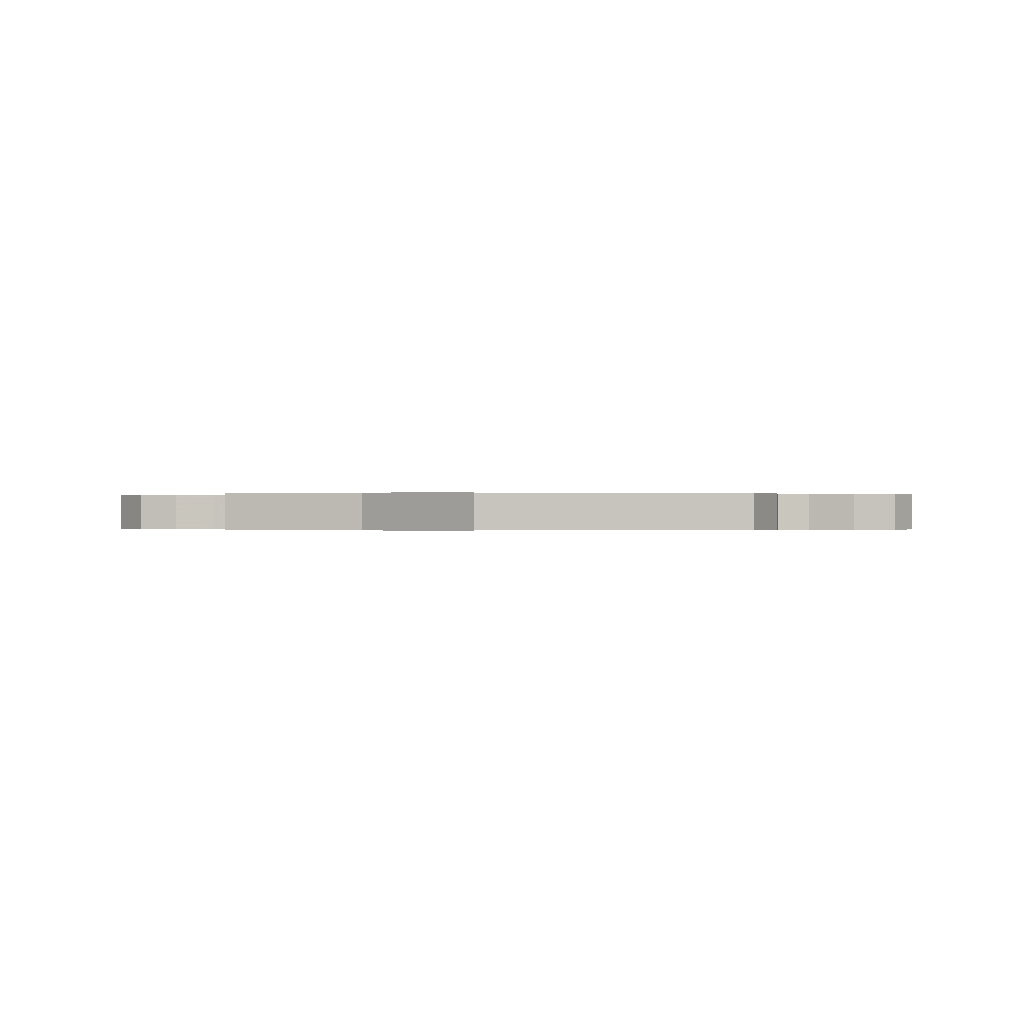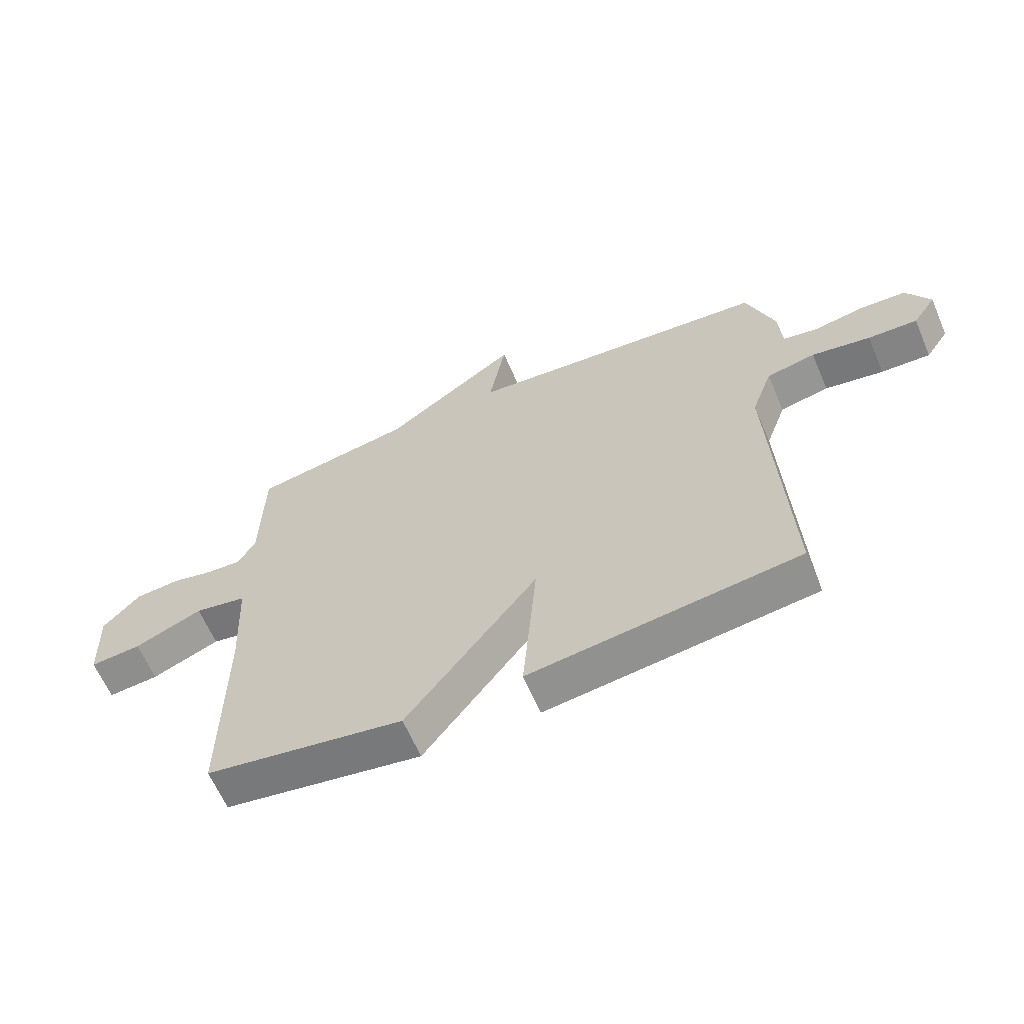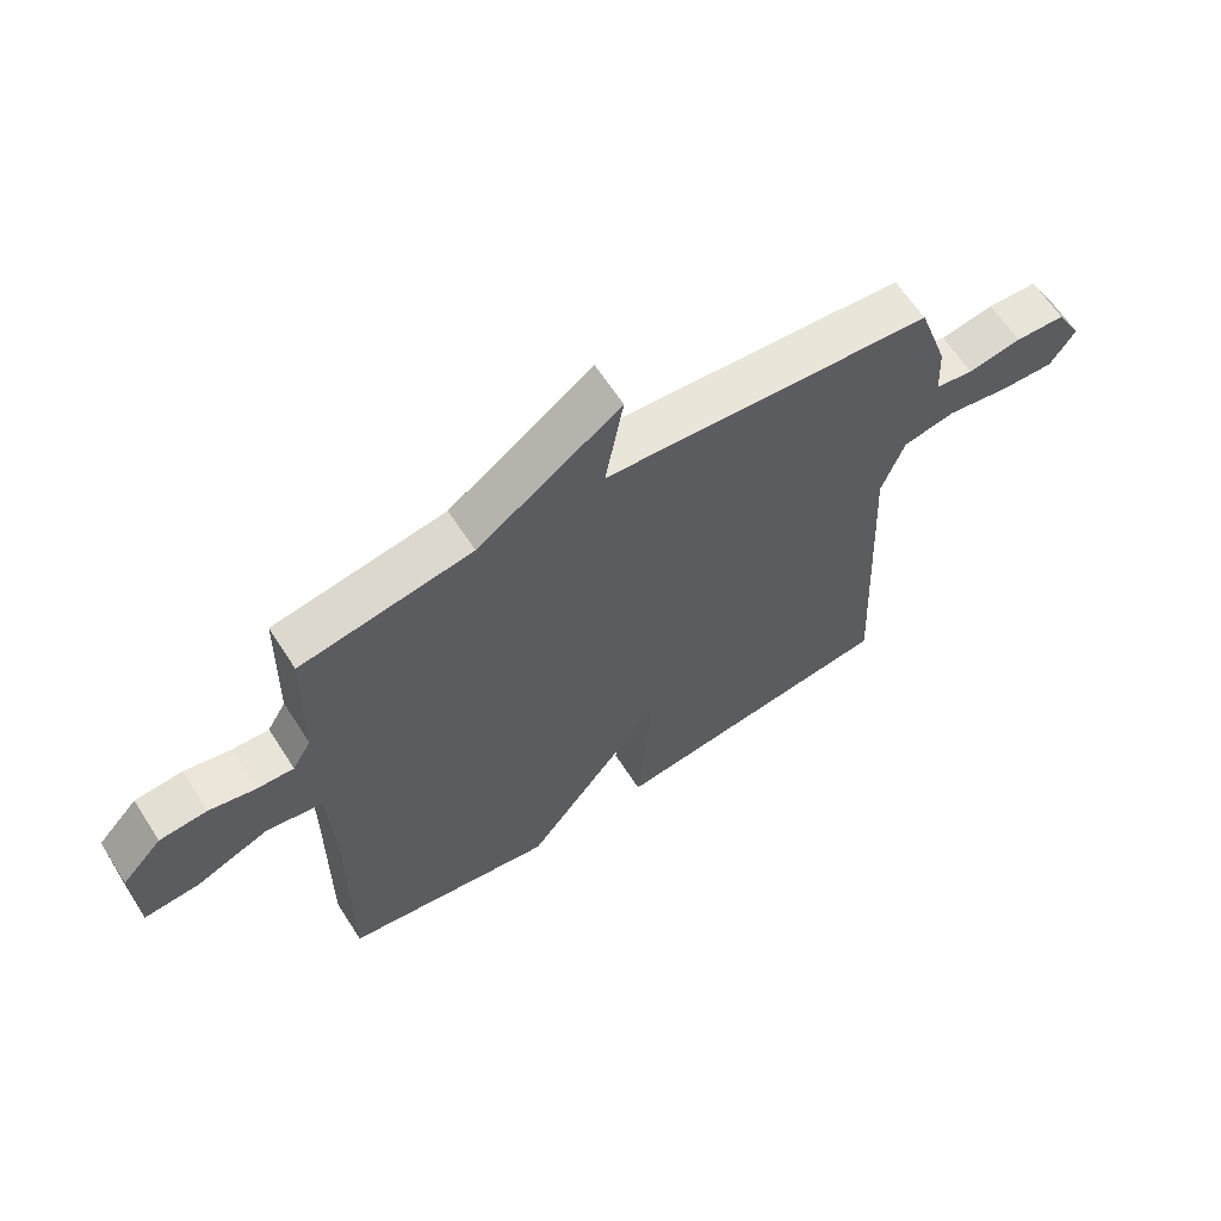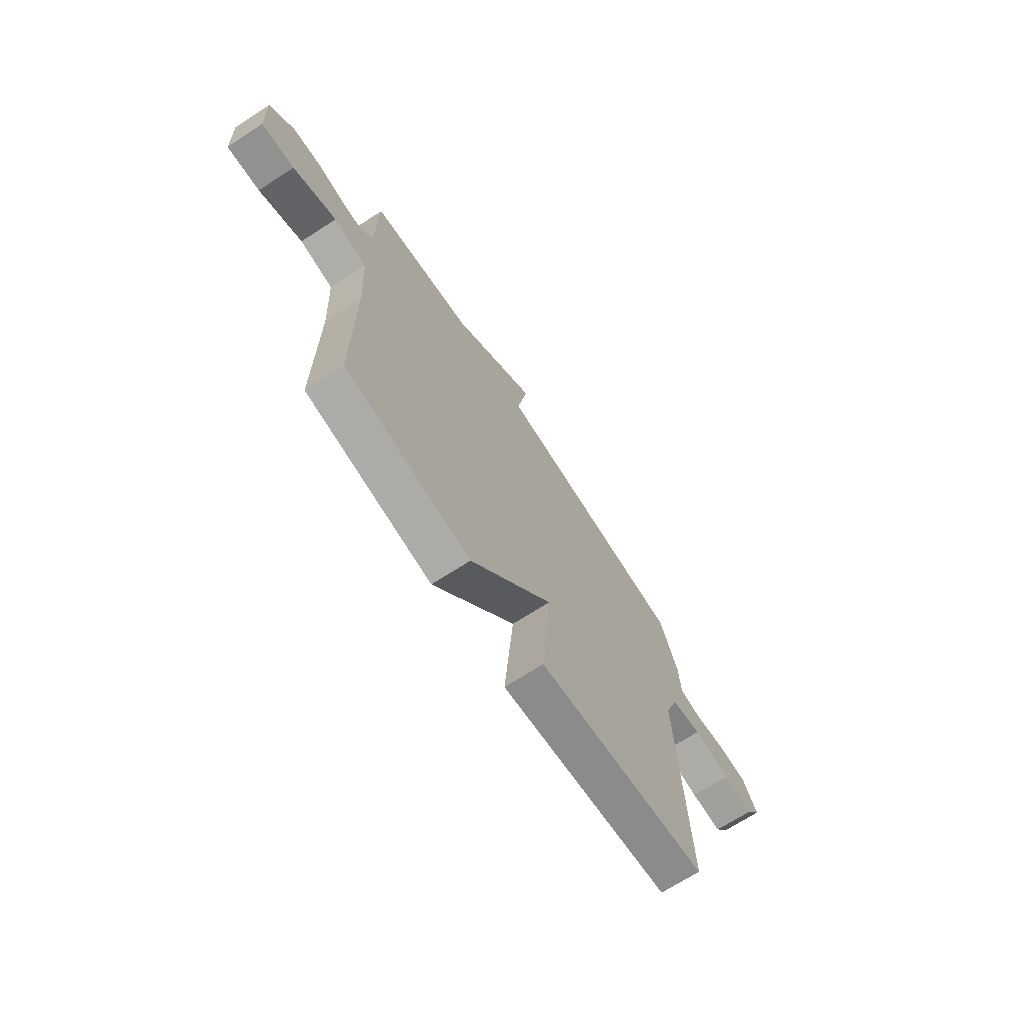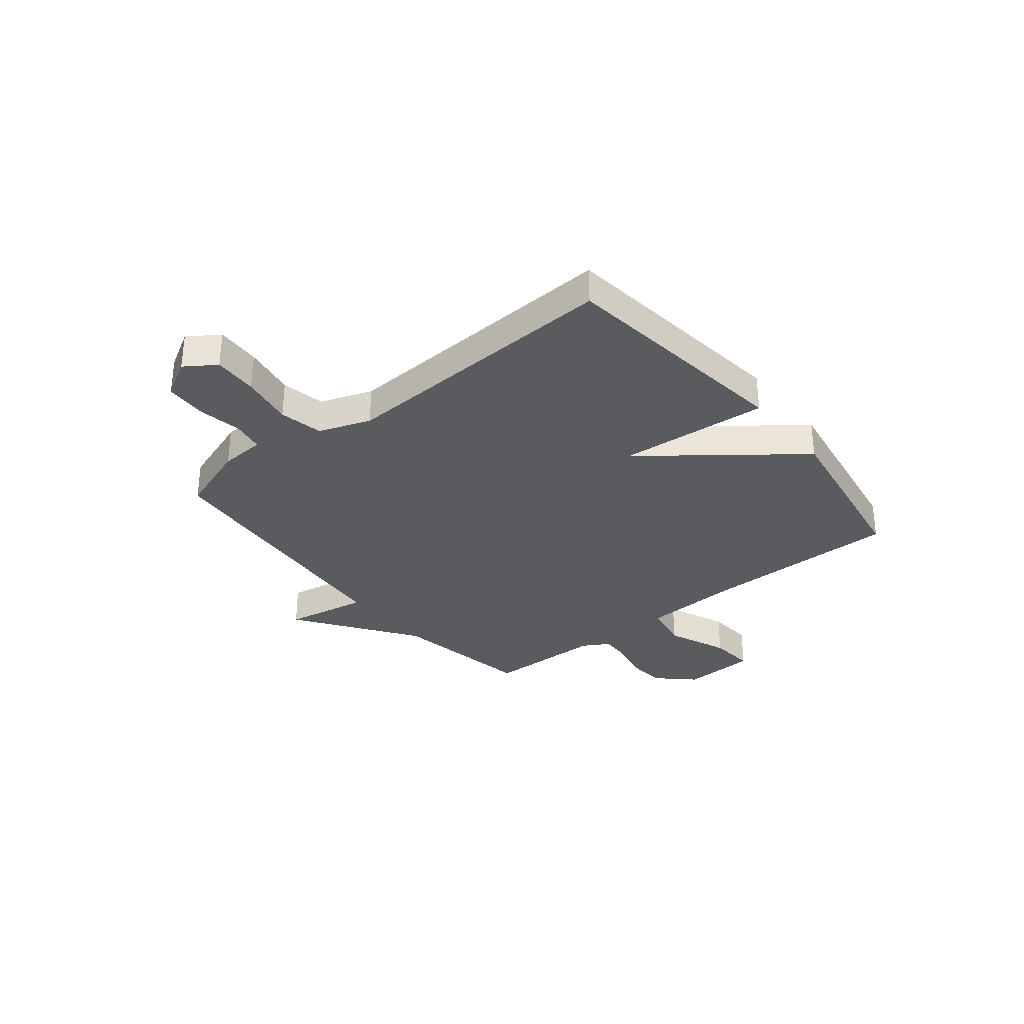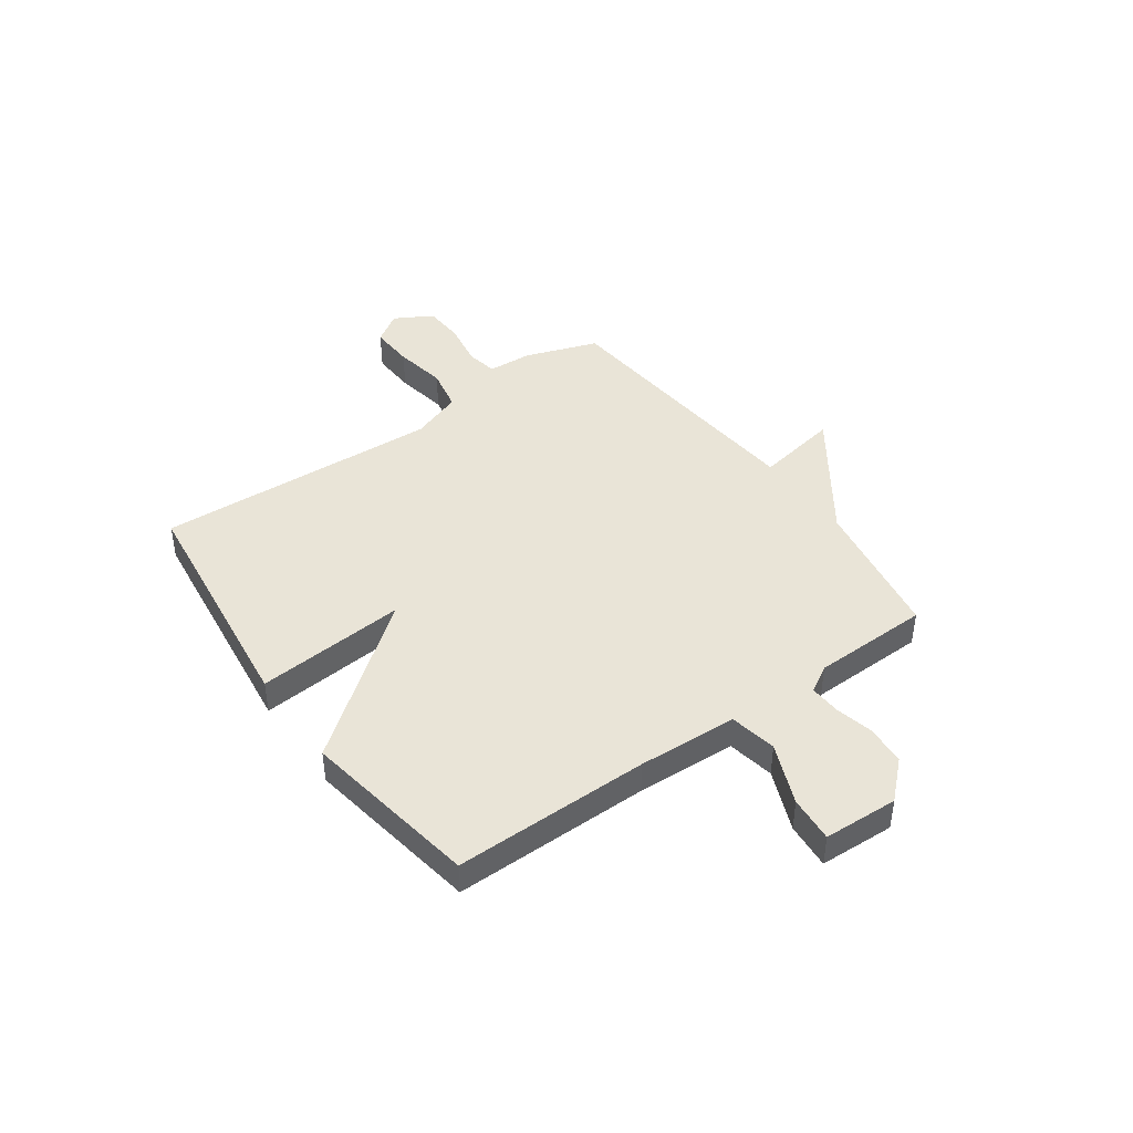
<metadata>
{"format":"obj","ext":"obj","renderer":"f3d","projection":"perspective","resolution":1024,"background":"white","views":[{"elev":-0.1,"azim":6.0,"up":"+Y"},{"elev":-62.8,"azim":23.2,"up":"+Z"},{"elev":62.8,"azim":-32.7,"up":"+Z"},{"elev":-69.5,"azim":-57.1,"up":"+Z"},{"elev":-32.5,"azim":129.0,"up":"+Y"},{"elev":43.4,"azim":-125.4,"up":"+Y"}]}
</metadata>
<code>
v 0.5 0.07 -0.5
v 0.039 0.07 -0.556
v 0.063 0.07 -0.268
v -0.161 0.07 -0.556
v -0.5 0.07 -0.5
v -0.498 0.07 -0.125
v -0.507 0.07 0.066
v -0.597 0.07 0.083
v -0.714 0.07 0.035
v -0.802 0.07 0.028
v -0.808 0.07 0.171
v -0.744 0.07 0.239
v -0.668 0.07 0.245
v -0.594 0.07 0.228
v -0.535 0.07 0.225
v -0.505 0.07 0.276
v -0.5 0.07 0.5
v -0.225 0.07 0.547
v 0.004 0.07 0.707
v -0.025 0.07 0.547
v 0.5 0.07 0.5
v 0.548 0.07 0.361
v 0.553 0.07 0.274
v 0.614 0.07 0.263
v 0.699 0.07 0.278
v 0.779 0.07 0.274
v 0.82 0.07 0.201
v 0.78 0.07 0.142
v 0.695 0.07 0.146
v 0.594 0.07 0.164
v 0.51 0.07 0.147
v 0.474 0.07 0.048
v 0.5 0 -0.5
v 0.039 0 -0.556
v 0.063 0 -0.268
v -0.161 0 -0.556
v -0.5 0 -0.5
v -0.498 0 -0.125
v -0.507 0 0.066
v -0.597 0 0.083
v -0.714 0 0.035
v -0.802 0 0.028
v -0.808 0 0.171
v -0.744 0 0.239
v -0.668 0 0.245
v -0.594 0 0.228
v -0.535 0 0.225
v -0.505 0 0.276
v -0.5 0 0.5
v -0.225 0 0.547
v 0.004 0 0.707
v -0.025 0 0.547
v 0.5 0 0.5
v 0.548 0 0.361
v 0.553 0 0.274
v 0.614 0 0.263
v 0.699 0 0.278
v 0.779 0 0.274
v 0.82 0 0.201
v 0.78 0 0.142
v 0.695 0 0.146
v 0.594 0 0.164
v 0.51 0 0.147
v 0.474 0 0.048
f 28 29 30
f 27 28 30
f 26 27 30
f 25 26 30
f 24 25 30
f 23 24 30 31
f 23 31 32
f 22 23 32
f 21 22 32
f 20 21 32
f 18 19 20
f 20 32 1
f 18 20 1
f 17 18 1
f 16 17 1
f 12 13 14
f 11 12 14
f 10 11 14
f 9 10 14
f 8 9 14
f 7 8 14 15
f 3 4 5 6
f 3 6 7
f 1 2 3
f 7 15 16
f 3 7 16
f 1 3 16
f 62 61 60
f 62 60 59
f 62 59 58
f 62 58 57
f 62 57 56
f 63 62 56 55
f 64 63 55
f 64 55 54
f 64 54 53
f 64 53 52
f 52 51 50
f 33 64 52
f 33 52 50
f 33 50 49
f 33 49 48
f 46 45 44
f 46 44 43
f 46 43 42
f 46 42 41
f 46 41 40
f 47 46 40 39
f 38 37 36 35
f 39 38 35
f 35 34 33
f 48 47 39
f 48 39 35
f 48 35 33
f 1 33 34 2
f 2 34 35 3
f 3 35 36 4
f 4 36 37 5
f 5 37 38 6
f 6 38 39 7
f 7 39 40 8
f 8 40 41 9
f 9 41 42 10
f 10 42 43 11
f 11 43 44 12
f 12 44 45 13
f 13 45 46 14
f 14 46 47 15
f 15 47 48 16
f 16 48 49 17
f 17 49 50 18
f 18 50 51 19
f 19 51 52 20
f 20 52 53 21
f 21 53 54 22
f 22 54 55 23
f 23 55 56 24
f 24 56 57 25
f 25 57 58 26
f 26 58 59 27
f 27 59 60 28
f 28 60 61 29
f 29 61 62 30
f 30 62 63 31
f 31 63 64 32
f 32 64 33 1

</code>
